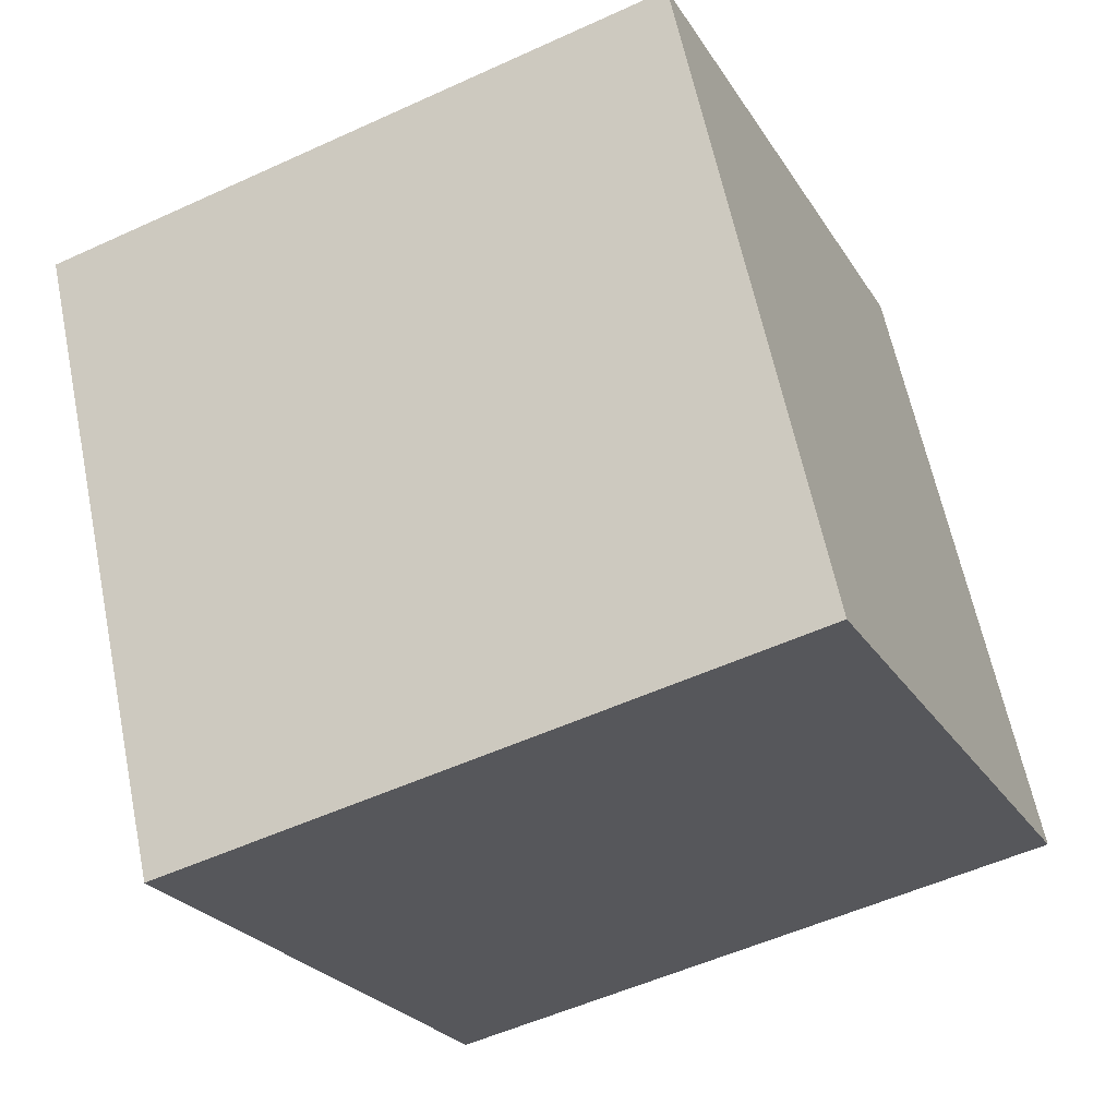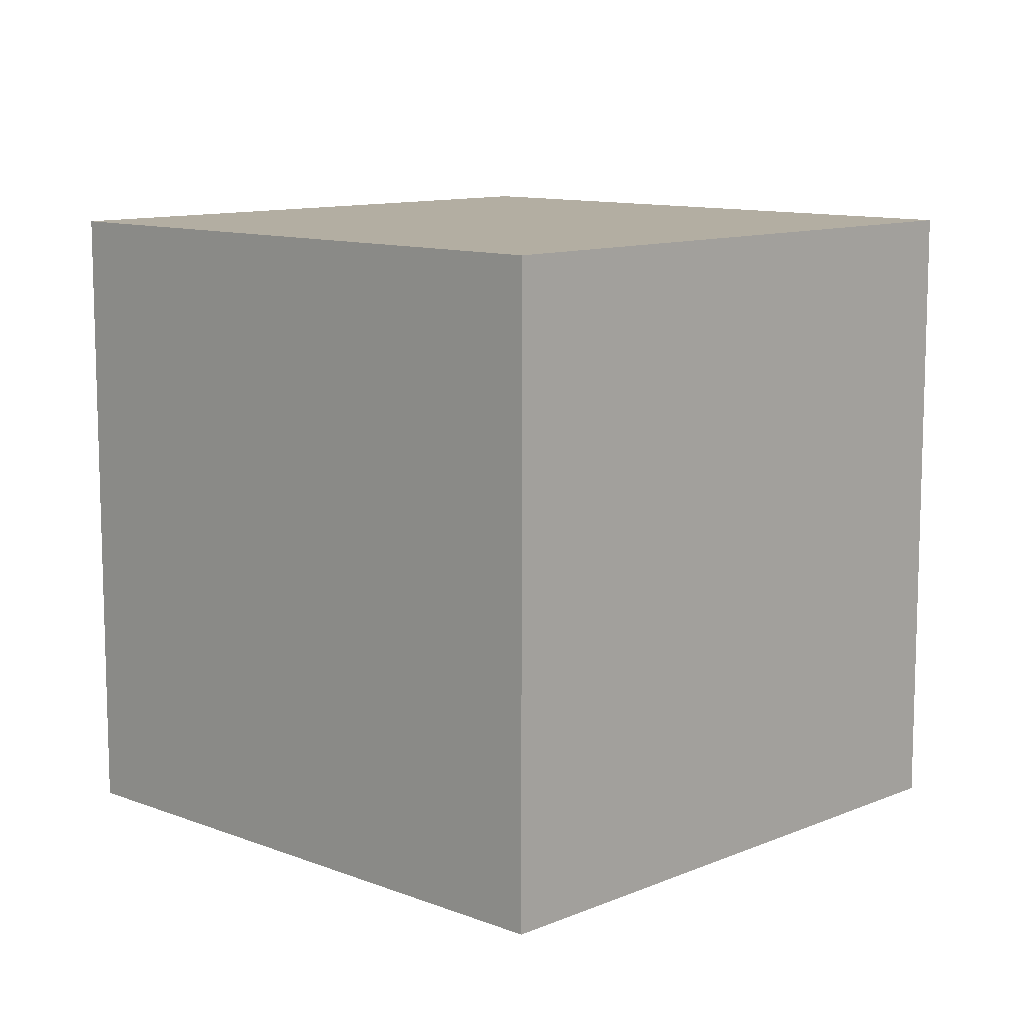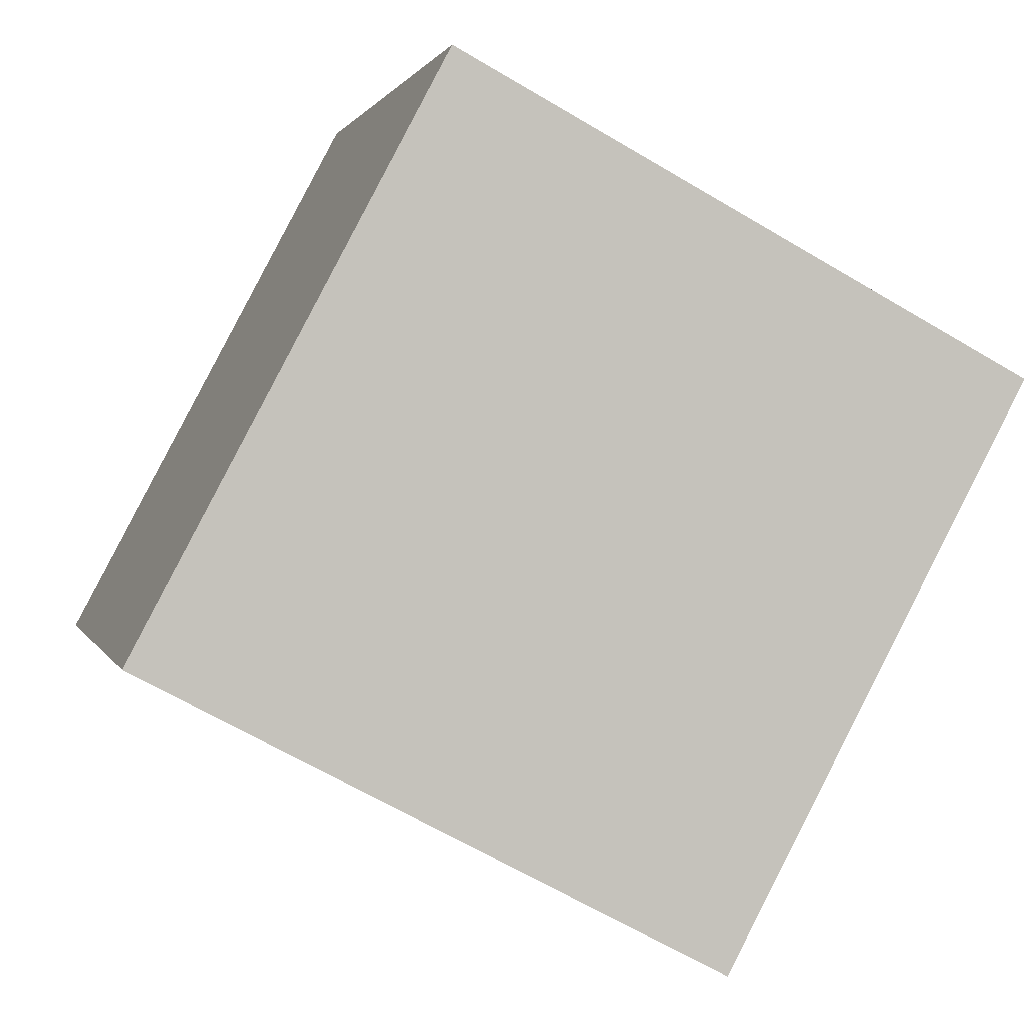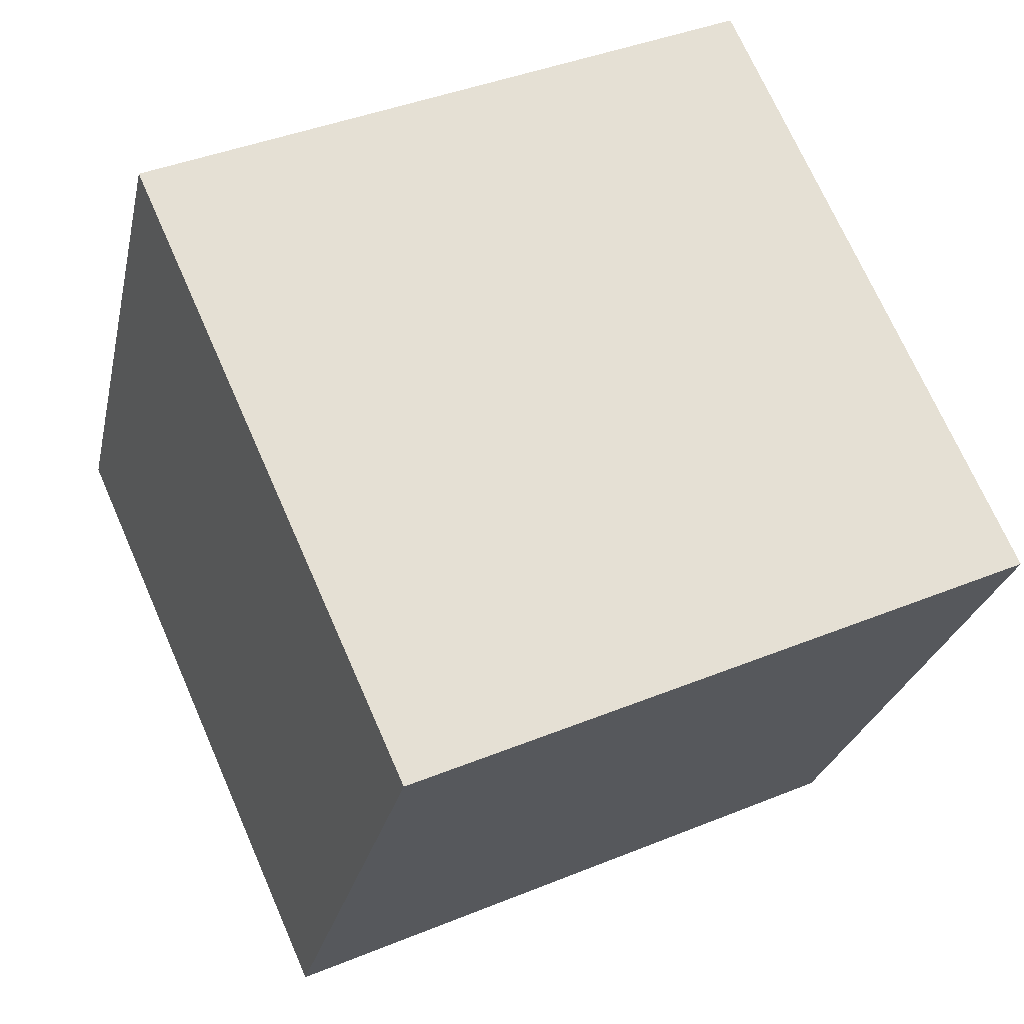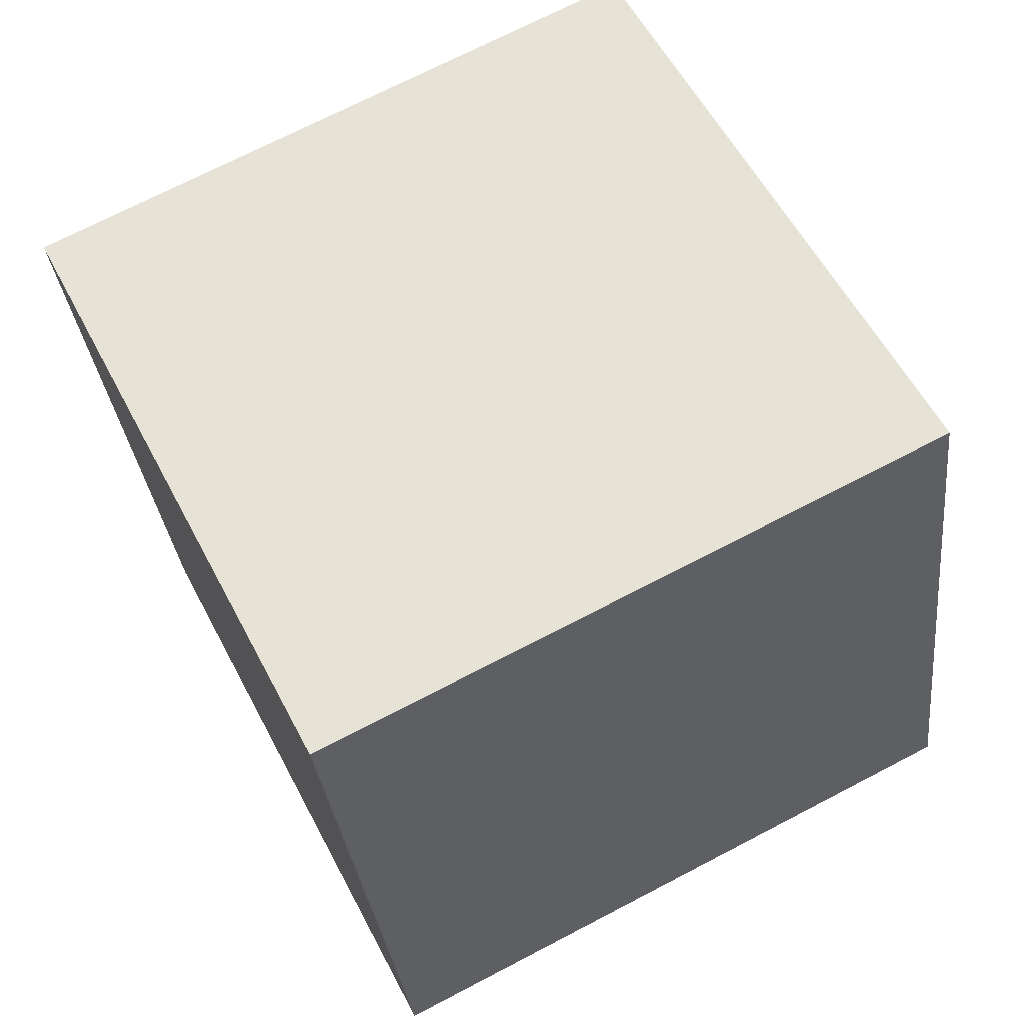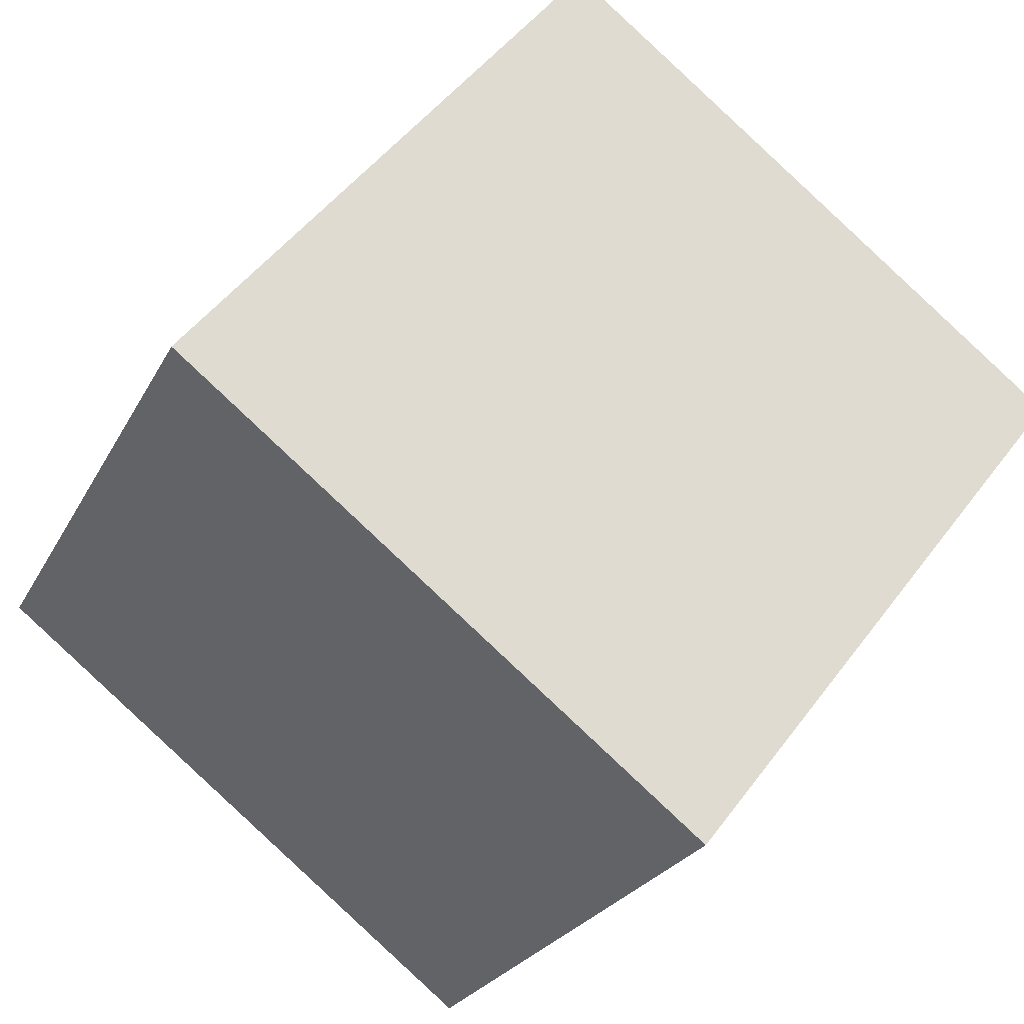
<metadata>
{"format":"obj","ext":"obj","renderer":"f3d","projection":"perspective","resolution":1024,"background":"white","views":[{"elev":-52.8,"azim":-63.7,"up":"+Z"},{"elev":10.8,"azim":16.9,"up":"+Y"},{"elev":-65.3,"azim":59.2,"up":"+Z"},{"elev":40.3,"azim":-116.7,"up":"+Z"},{"elev":-31.5,"azim":6.2,"up":"+Z"},{"elev":49.0,"azim":-145.1,"up":"+Z"}]}
</metadata>
<code>
o Cube
v 1.172 1 0.2813
v 1.172 0 0.2813
v 0.7187 1 1.172
v 0.7187 0 1.172
v 0.2813 1 -0.1724
v 0.2813 0 -0.1724
v -0.1724 1 0.7187
v -0.1724 0 0.7187
f 1 5 7 3
f 4 3 7 8
f 8 7 5 6
f 6 2 4 8
f 2 1 3 4
f 6 5 1 2

</code>
